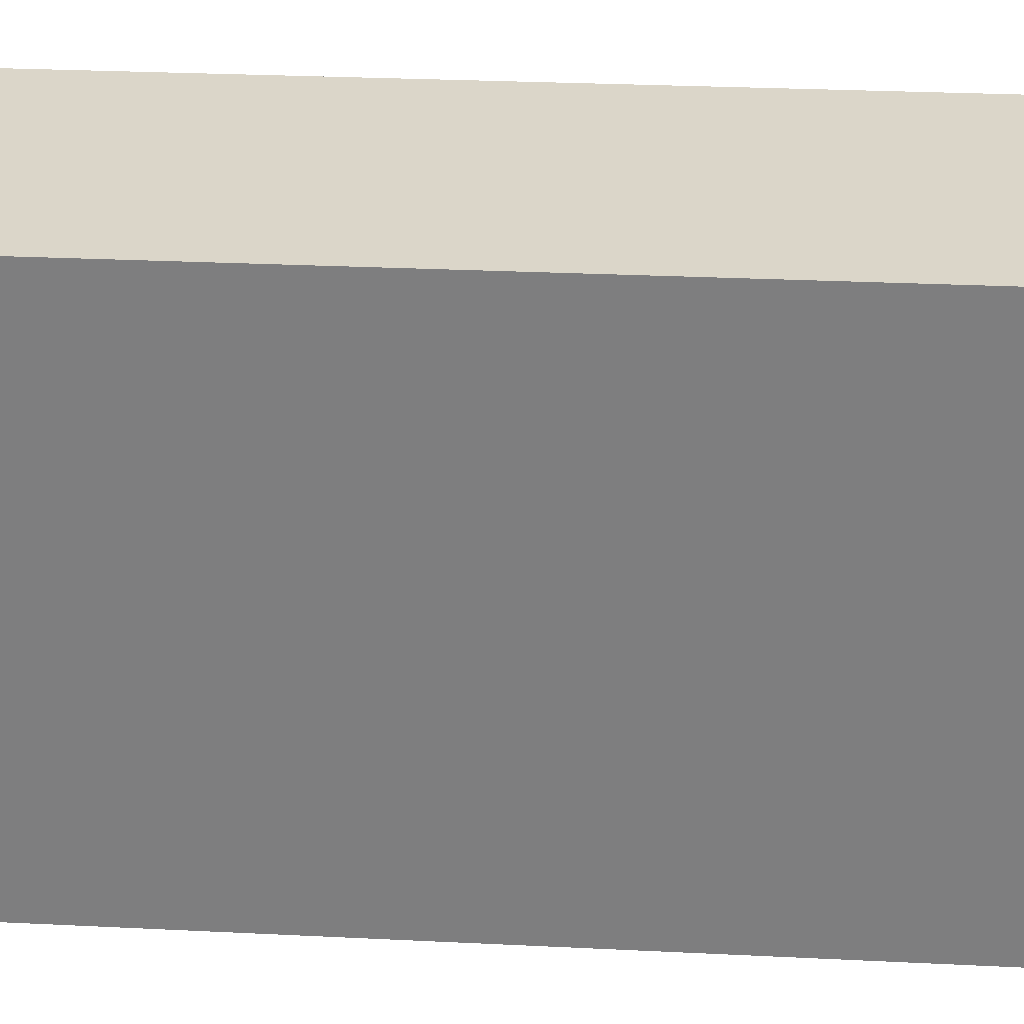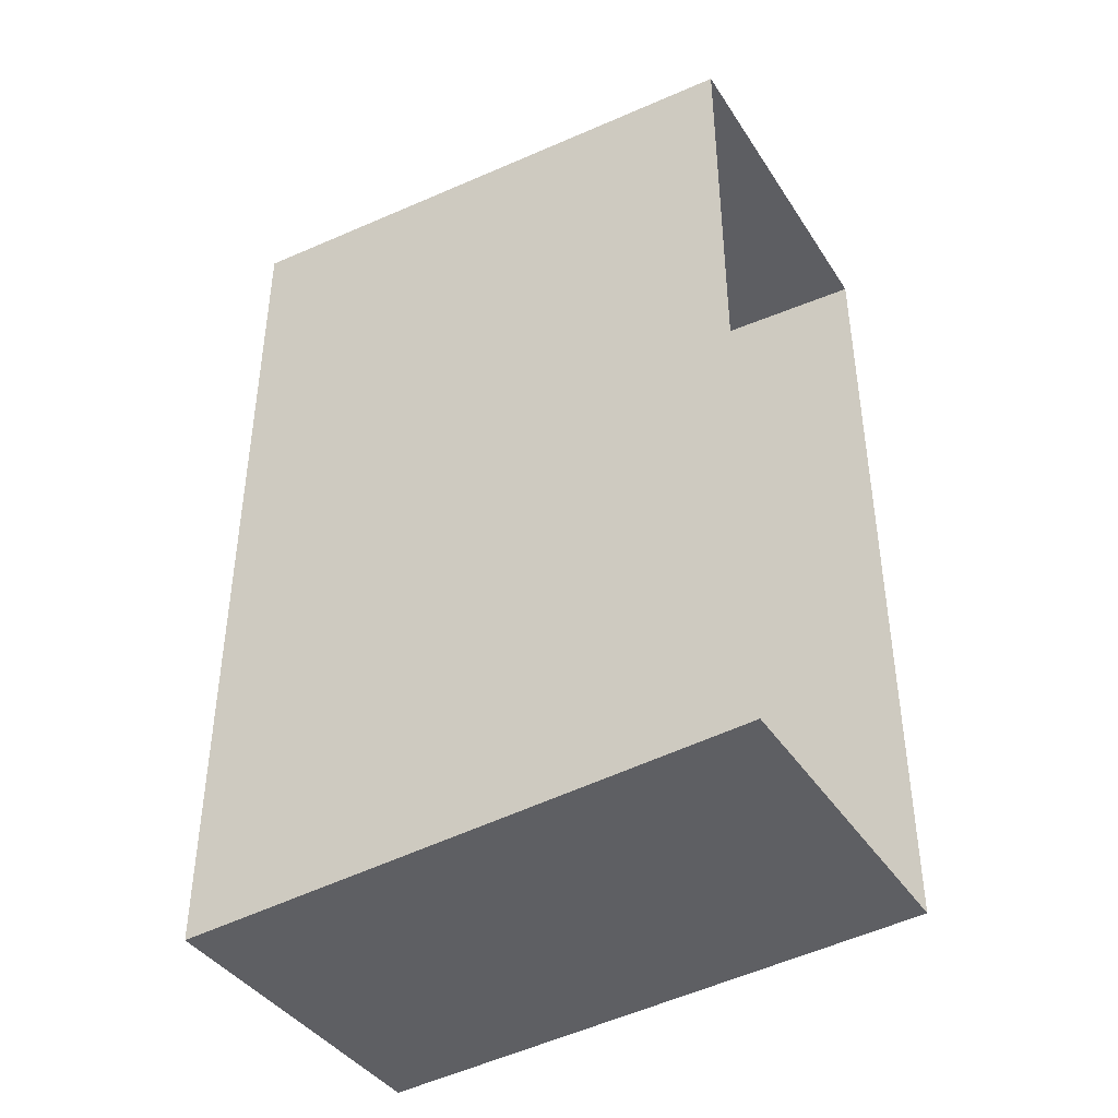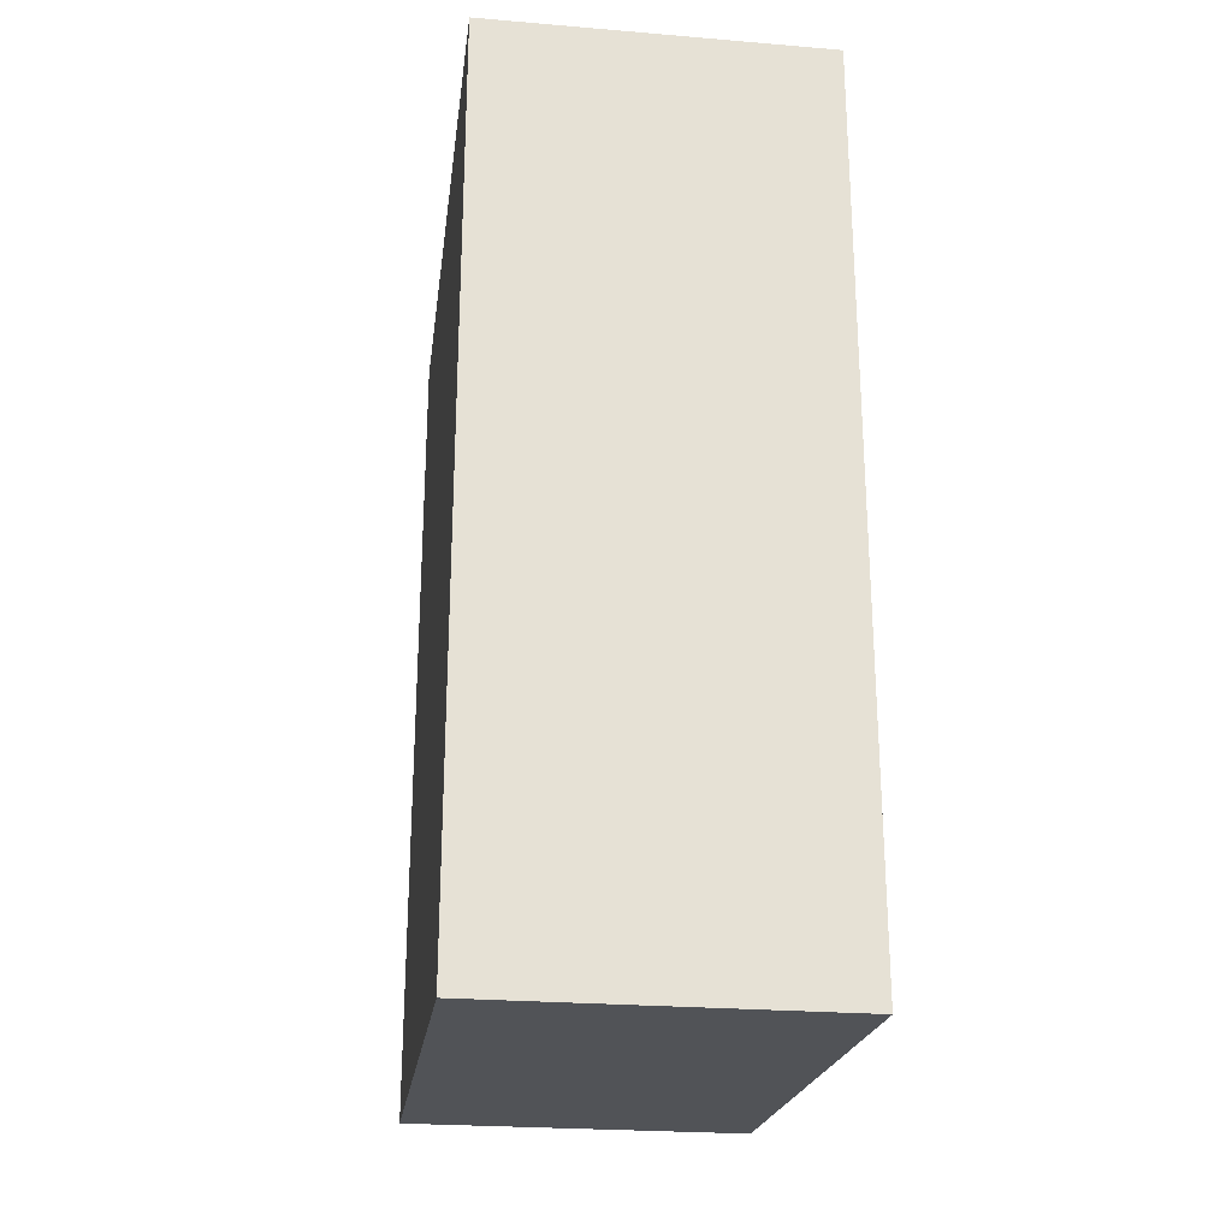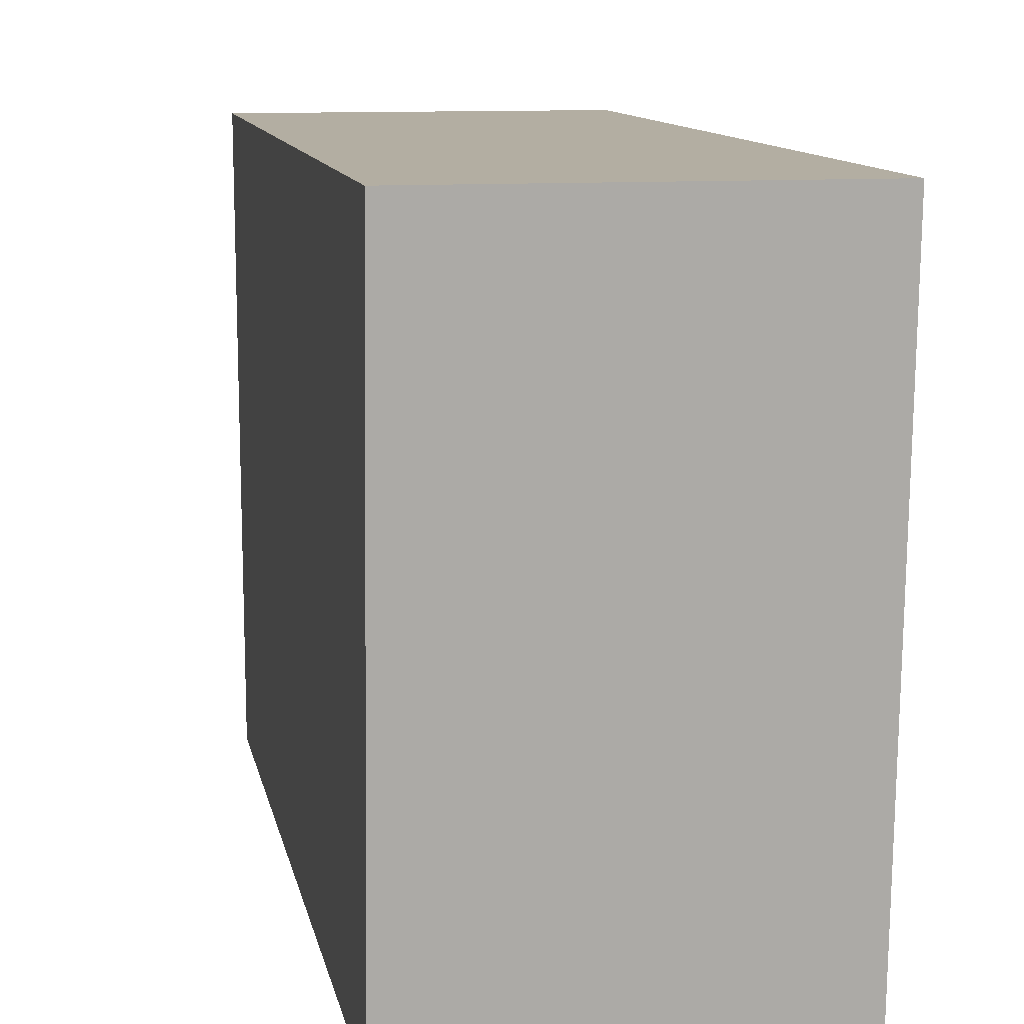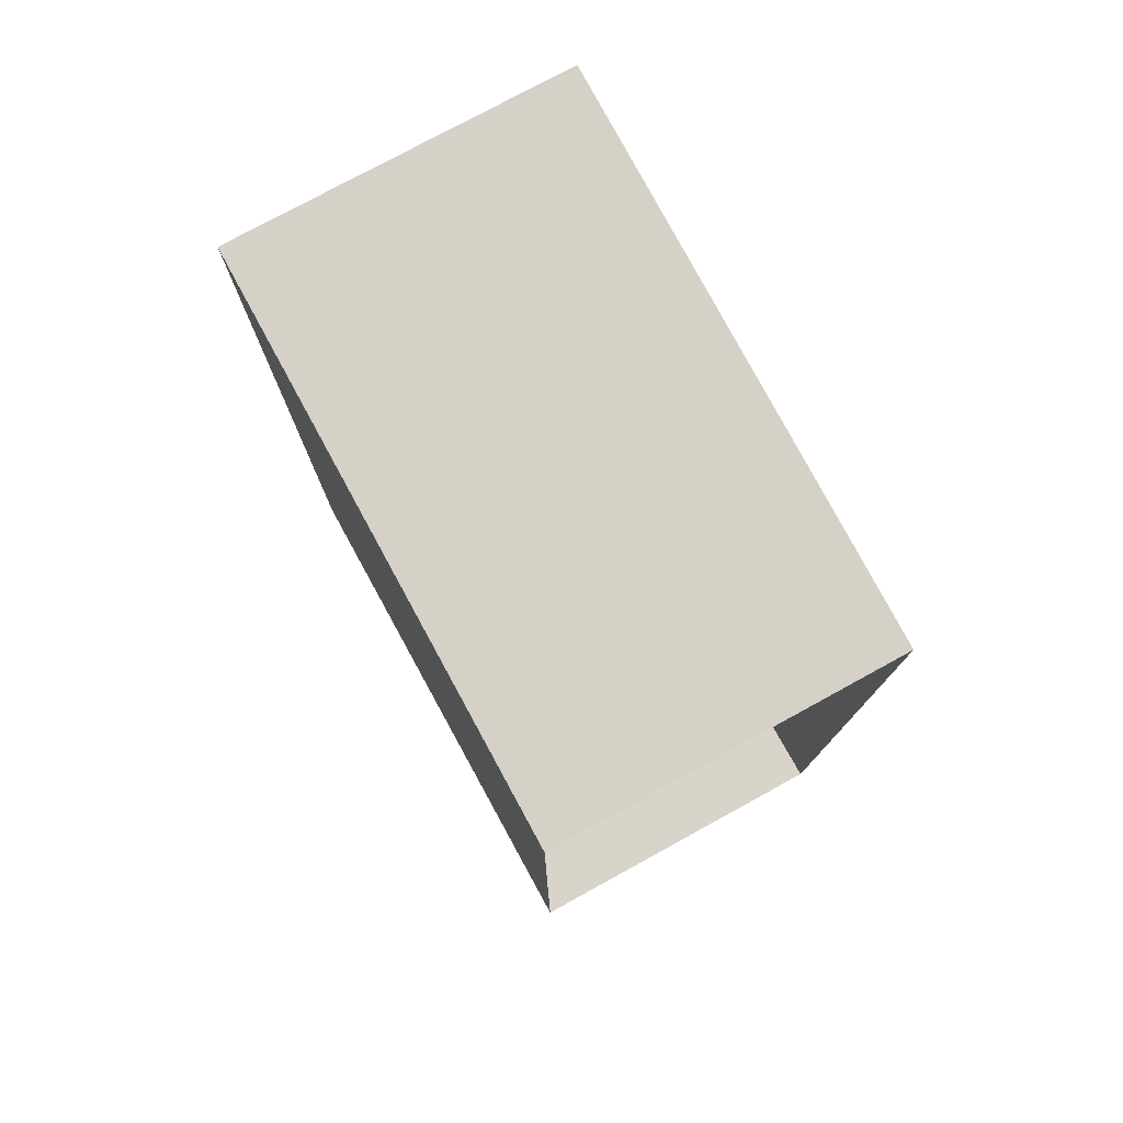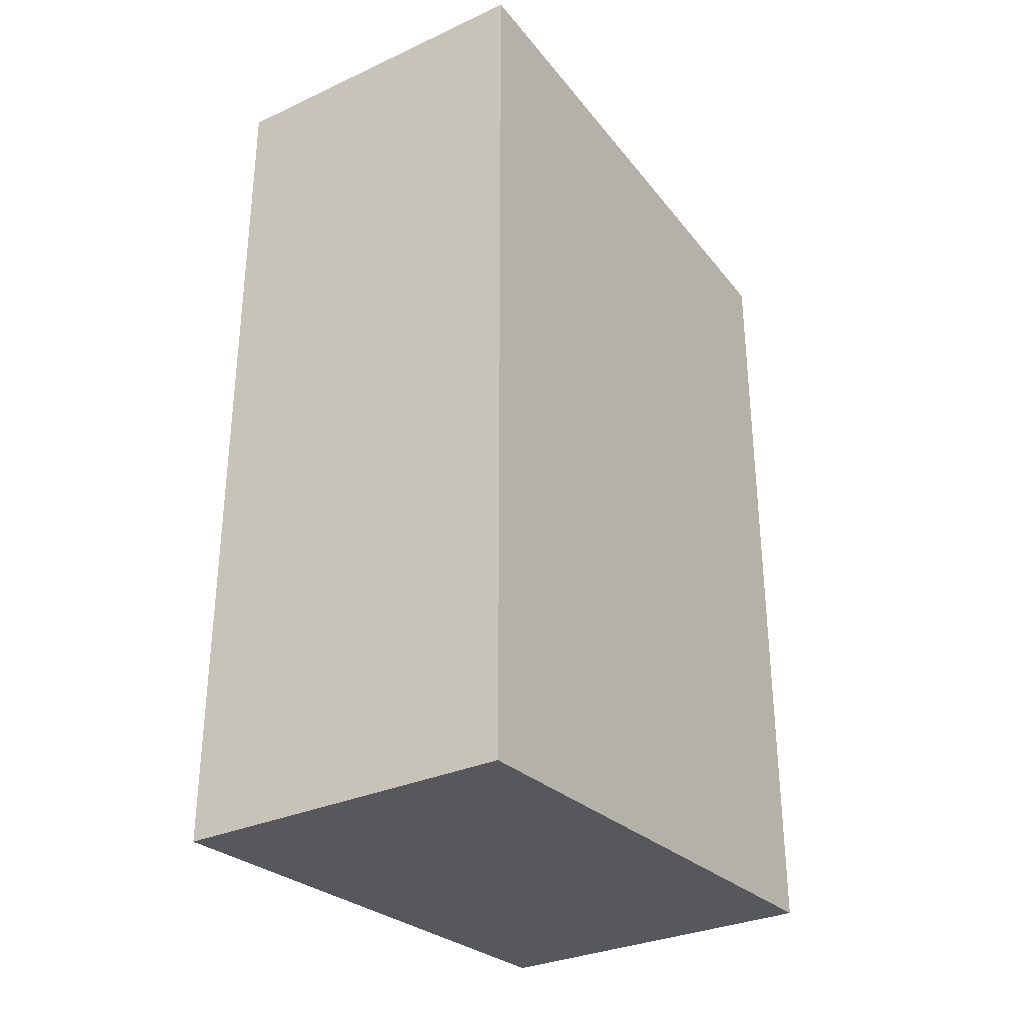
<metadata>
{"format":"obj","ext":"obj","renderer":"f3d","projection":"perspective","resolution":1024,"background":"white","views":[{"elev":30.1,"azim":94.0,"up":"+Y"},{"elev":-40.6,"azim":-59.8,"up":"+Z"},{"elev":-24.9,"azim":172.3,"up":"+Z"},{"elev":10.8,"azim":-10.5,"up":"+Y"},{"elev":77.3,"azim":-28.7,"up":"+Z"},{"elev":-31.3,"azim":-146.9,"up":"+Z"}]}
</metadata>
<code>
v  -2.06 0 4.98
v  2.04 0 4.98
v  -2.06 6.82 5.38
v  2.04 6.82 5.38
v  -2.06 0 -5
v  2.04 0 -5
v  -2.06 6.82 -5.4
v  2.04 6.82 -5.4
v  -2.06 6.82 0.04
v  2.04 6.82 0.16
v  -2.06 0 0.18
v  2.04 0 0.18
g Object_0
f 1 2 4 3
f 12 6 8 10
f 6 5 7 8
f 11 1 3 9
f 10 8 7 9
f 9 3 4 10
f 9 7 5 11
f 10 4 2 12
g

</code>
